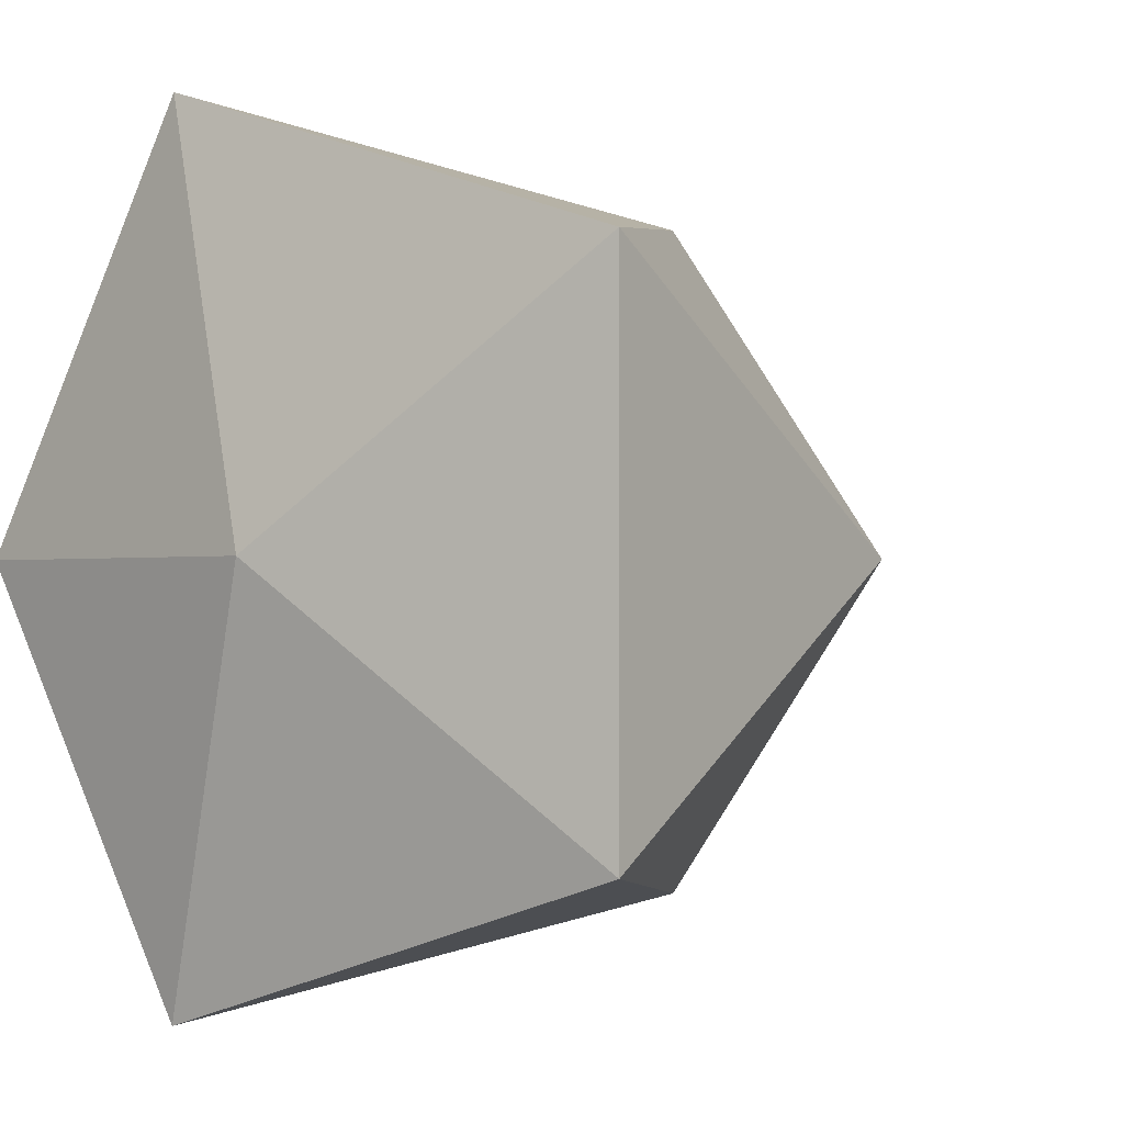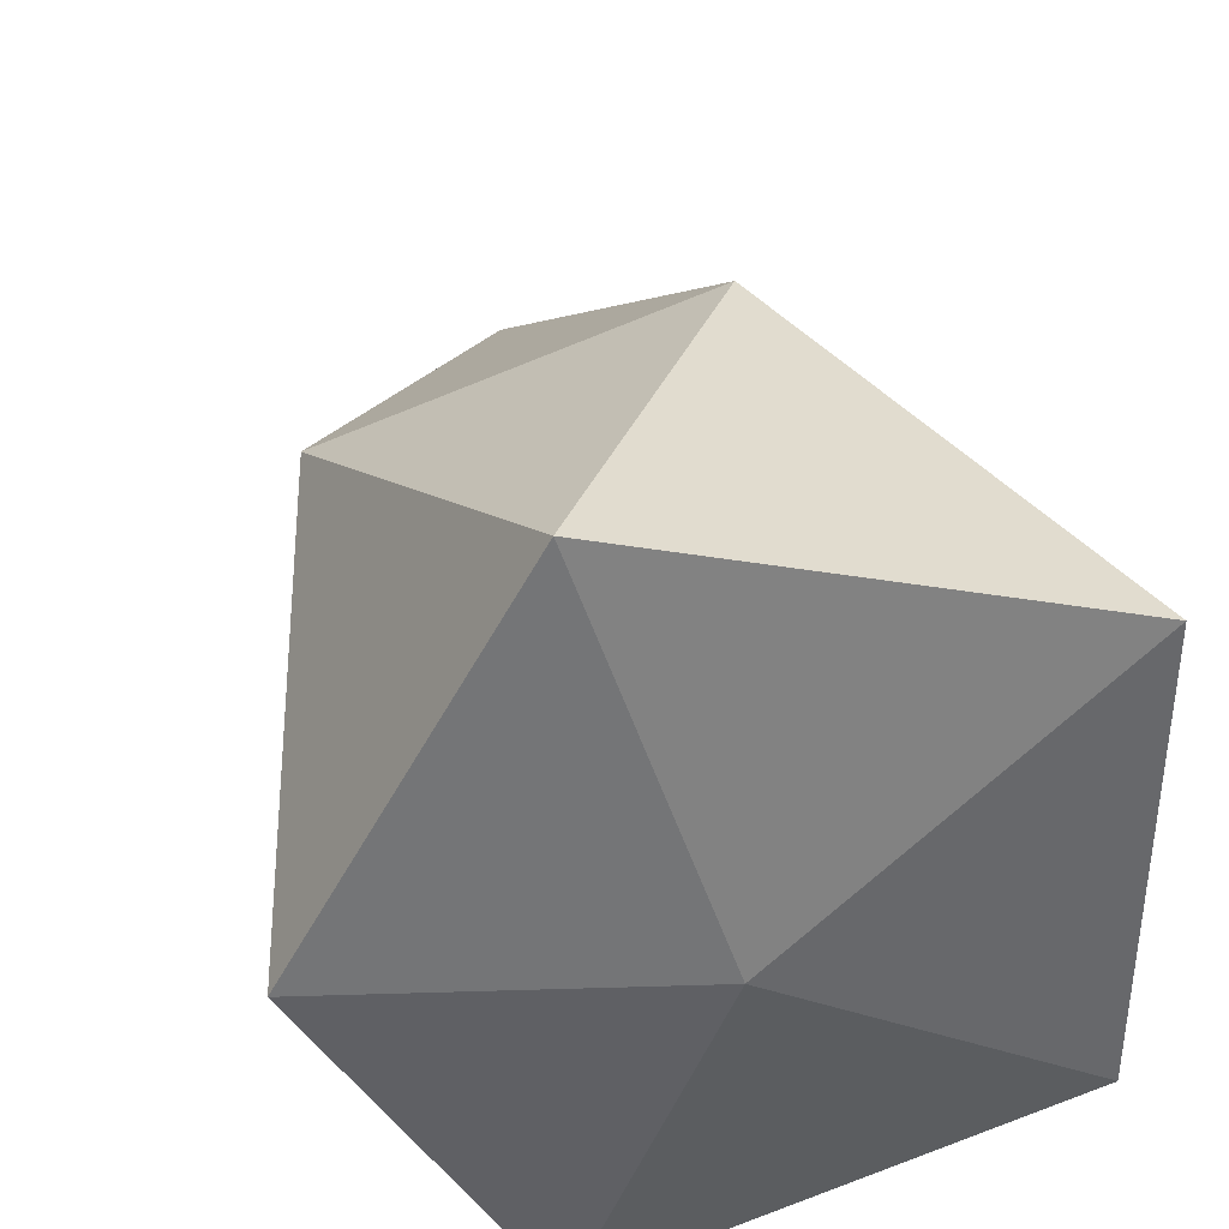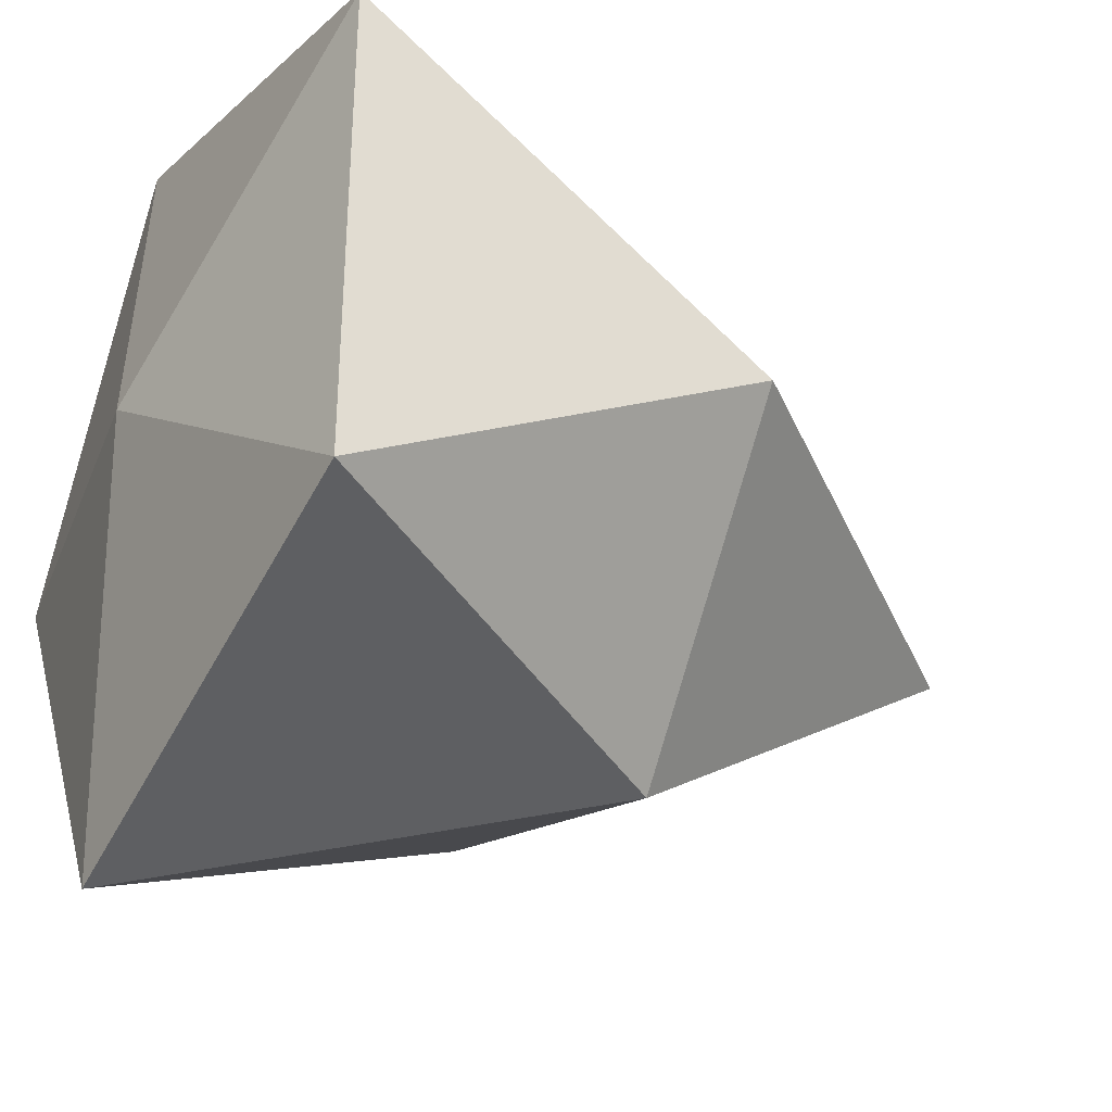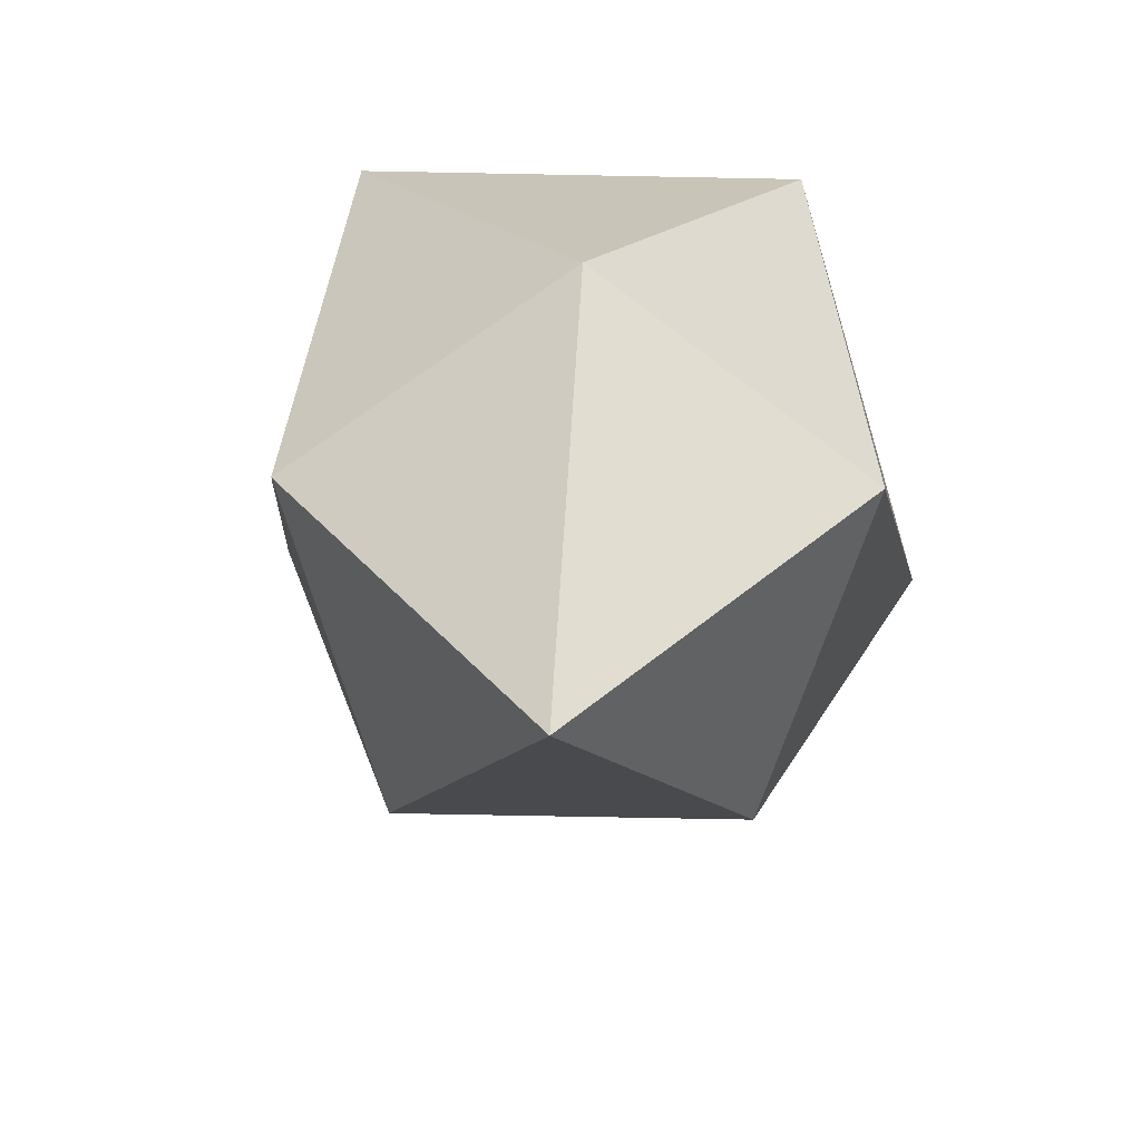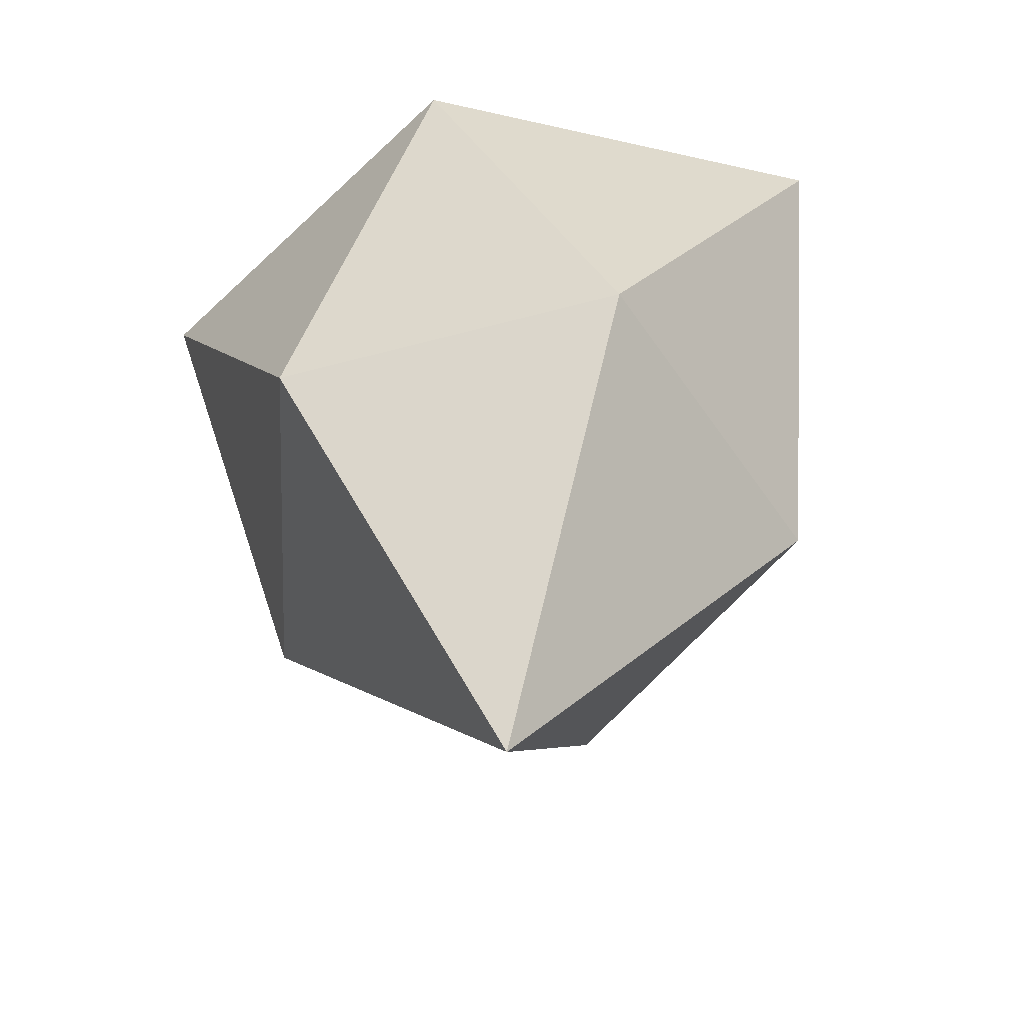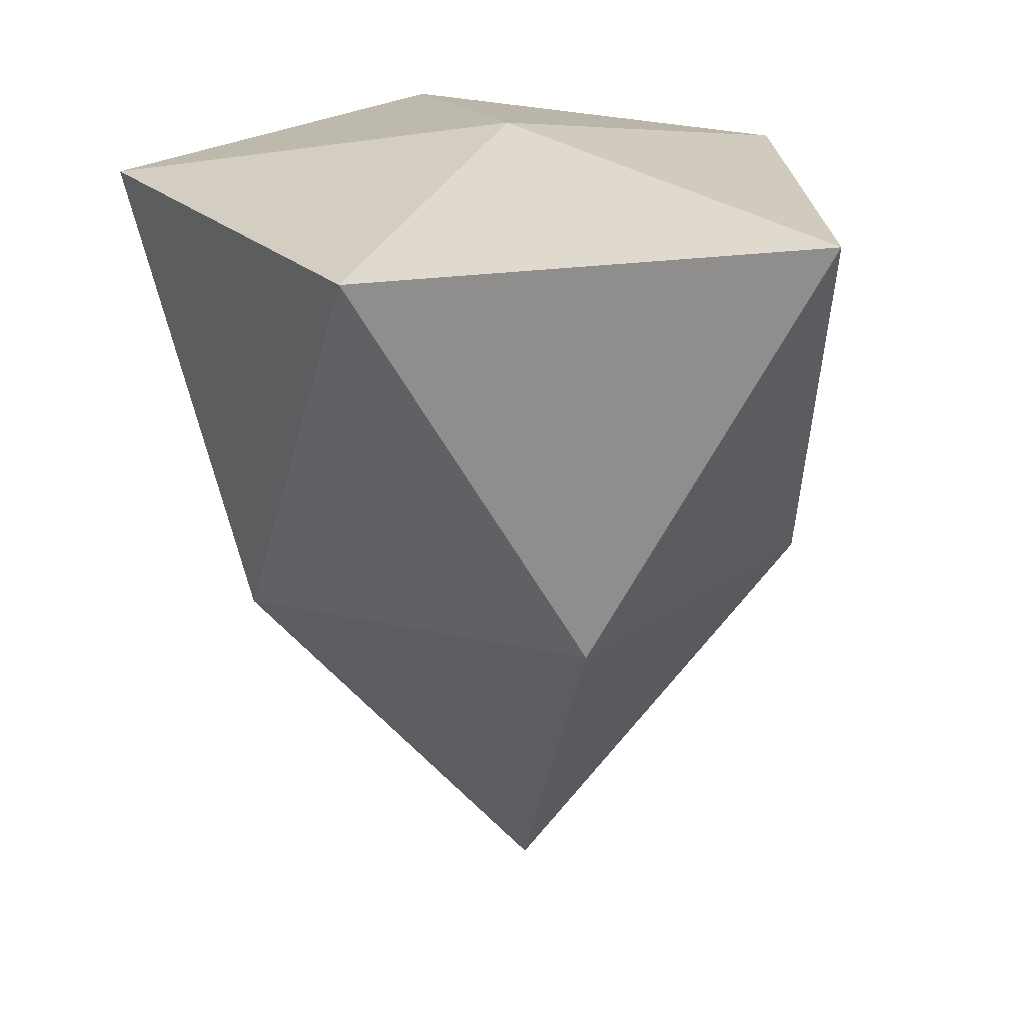
<metadata>
{"format":"obj","ext":"obj","renderer":"f3d","projection":"perspective","resolution":1024,"background":"white","views":[{"elev":-0.8,"azim":-143.2,"up":"+Z"},{"elev":39.1,"azim":168.2,"up":"+Z"},{"elev":-34.4,"azim":-119.7,"up":"+Z"},{"elev":-72.3,"azim":-163.1,"up":"+Y"},{"elev":-56.4,"azim":105.7,"up":"+Y"},{"elev":22.6,"azim":-32.5,"up":"+Y"}]}
</metadata>
<code>
o Icosphere
v 0.05286 -1.341 0
v 0.5554 -0.4472 0.4035
v -0.2121 -0.4472 0.6529
v -0.6865 -0.4472 -0
v -0.2121 -0.4472 -0.6529
v 0.5554 -0.4472 -0.4035
v 0.2764 0.4472 0.8506
v -0.7236 0.4472 0.5257
v -0.7236 0.4472 -0.5257
v 0.2764 0.4472 -0.8506
v 0.7497 0.4472 0
v 0 0.5742 0
f 1 2 3
f 2 1 6
f 1 3 4
f 1 4 5
f 1 5 6
f 2 6 11
f 3 2 7
f 4 3 8
f 5 4 9
f 6 5 10
f 2 11 7
f 3 7 8
f 4 8 9
f 5 9 10
f 6 10 11
f 7 11 12
f 8 7 12
f 9 8 12
f 10 9 12
f 11 10 12

</code>
